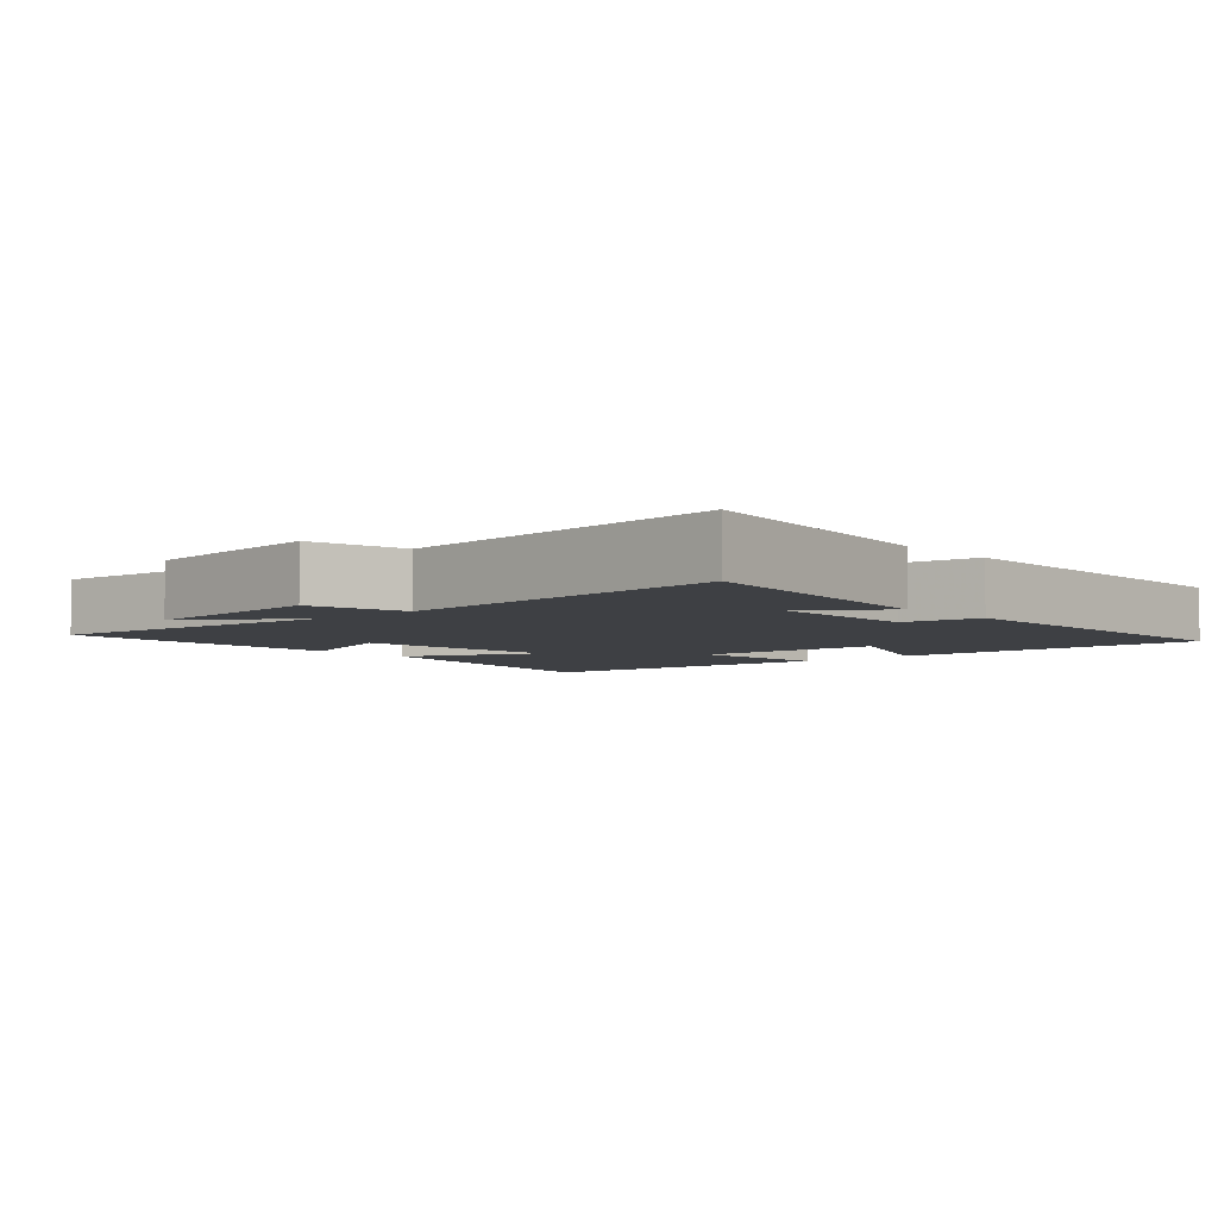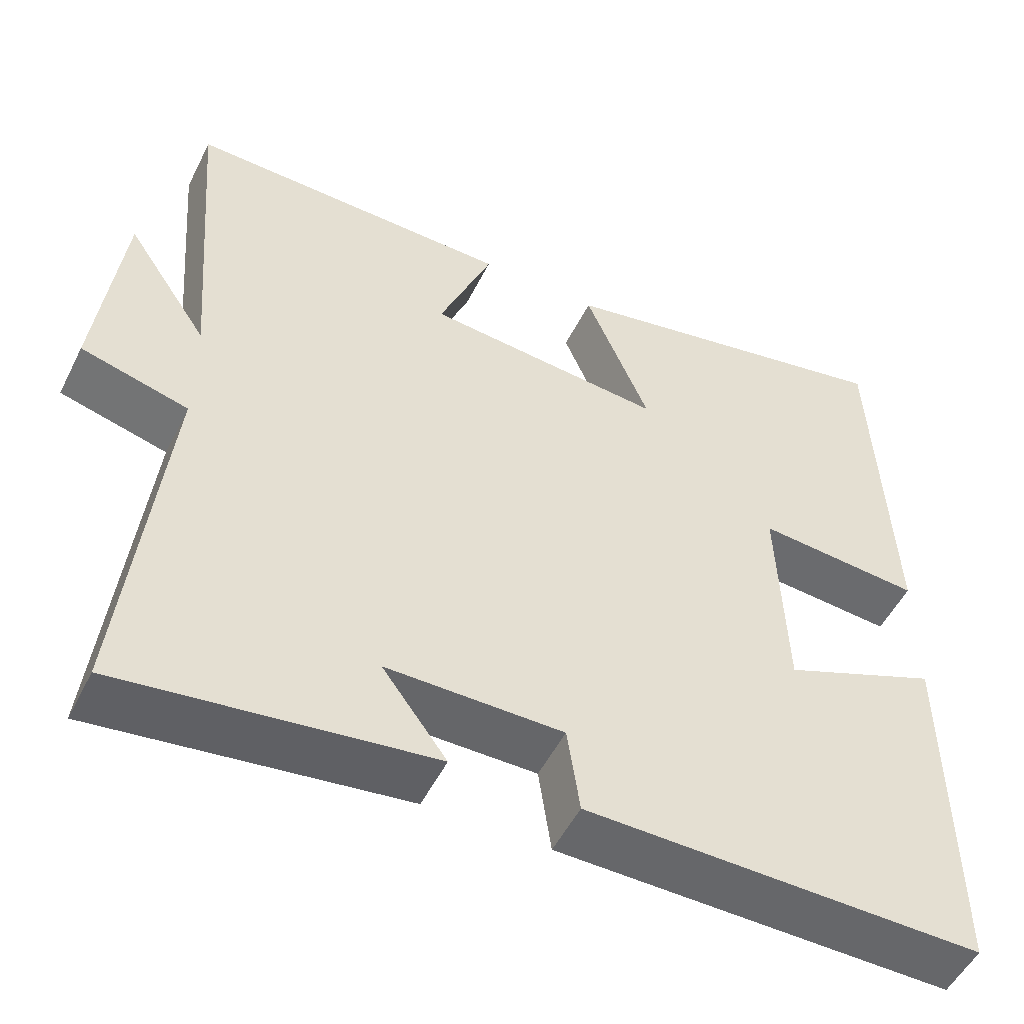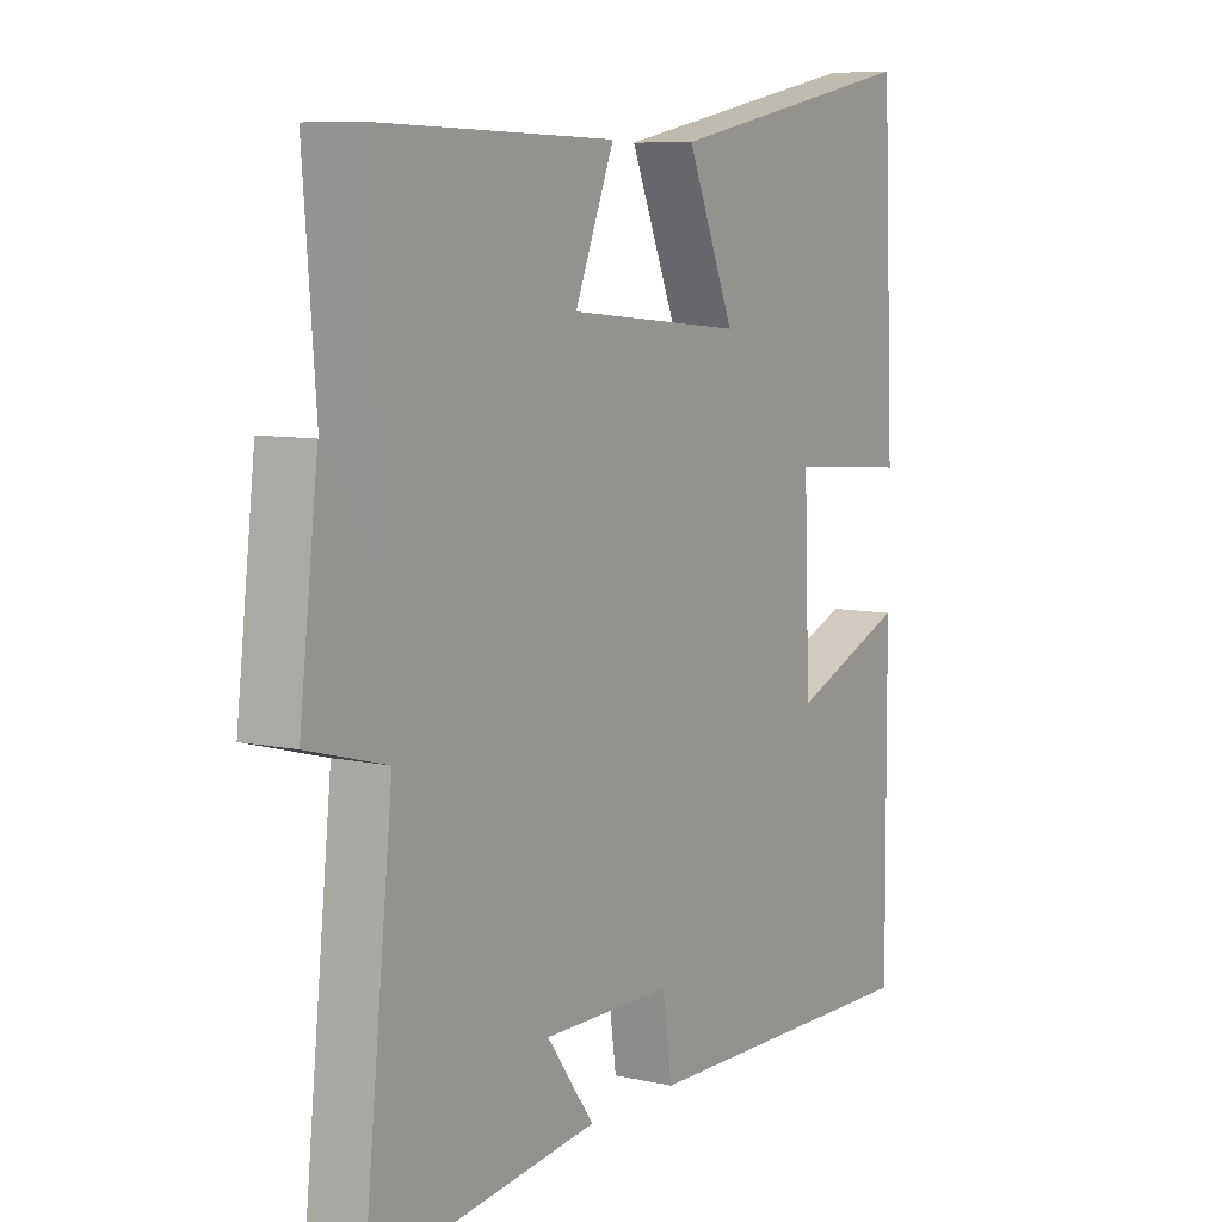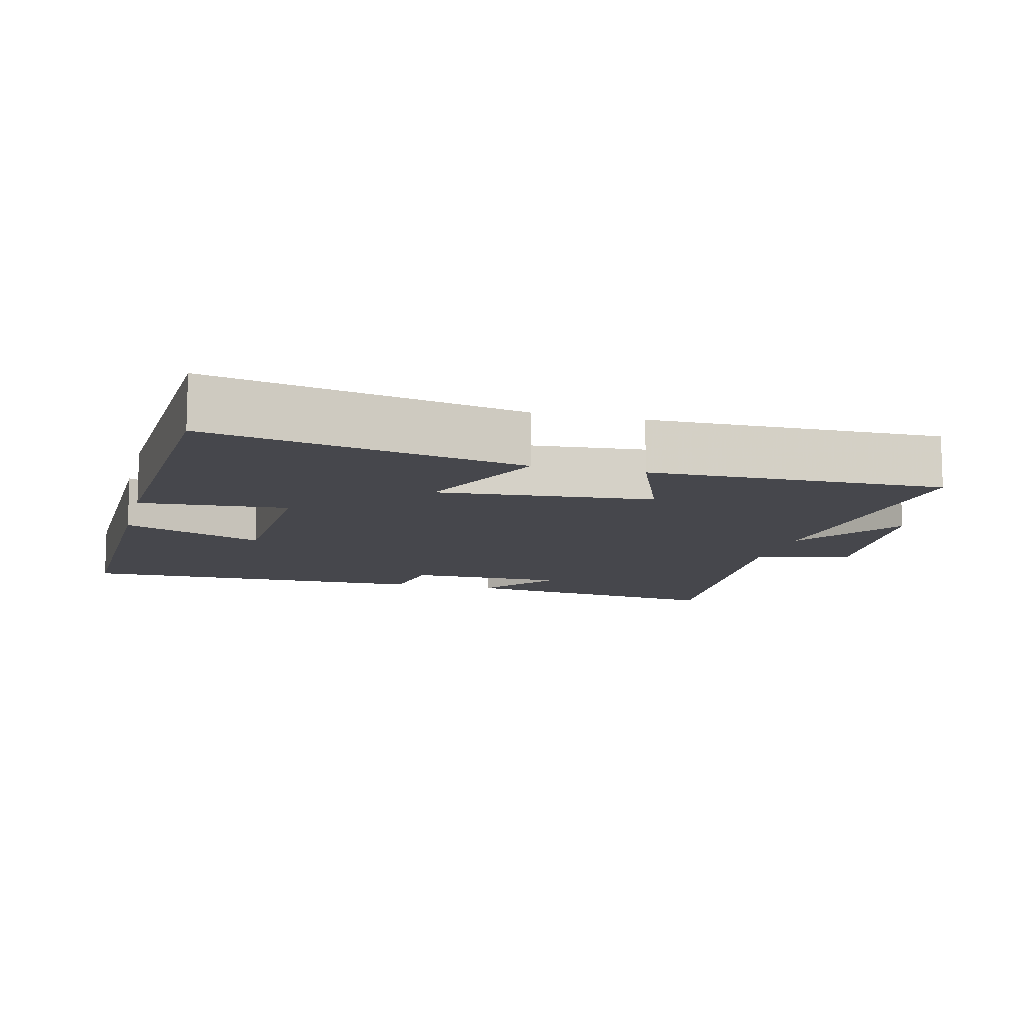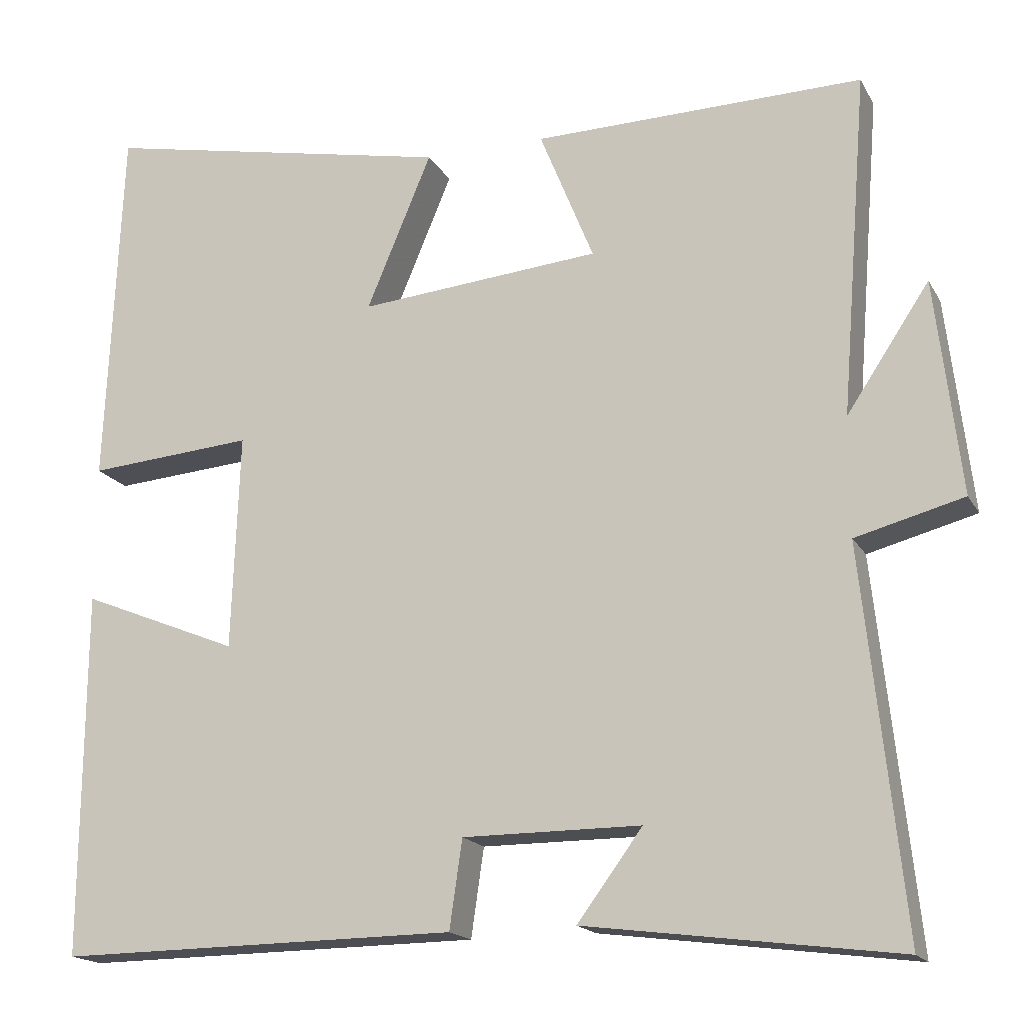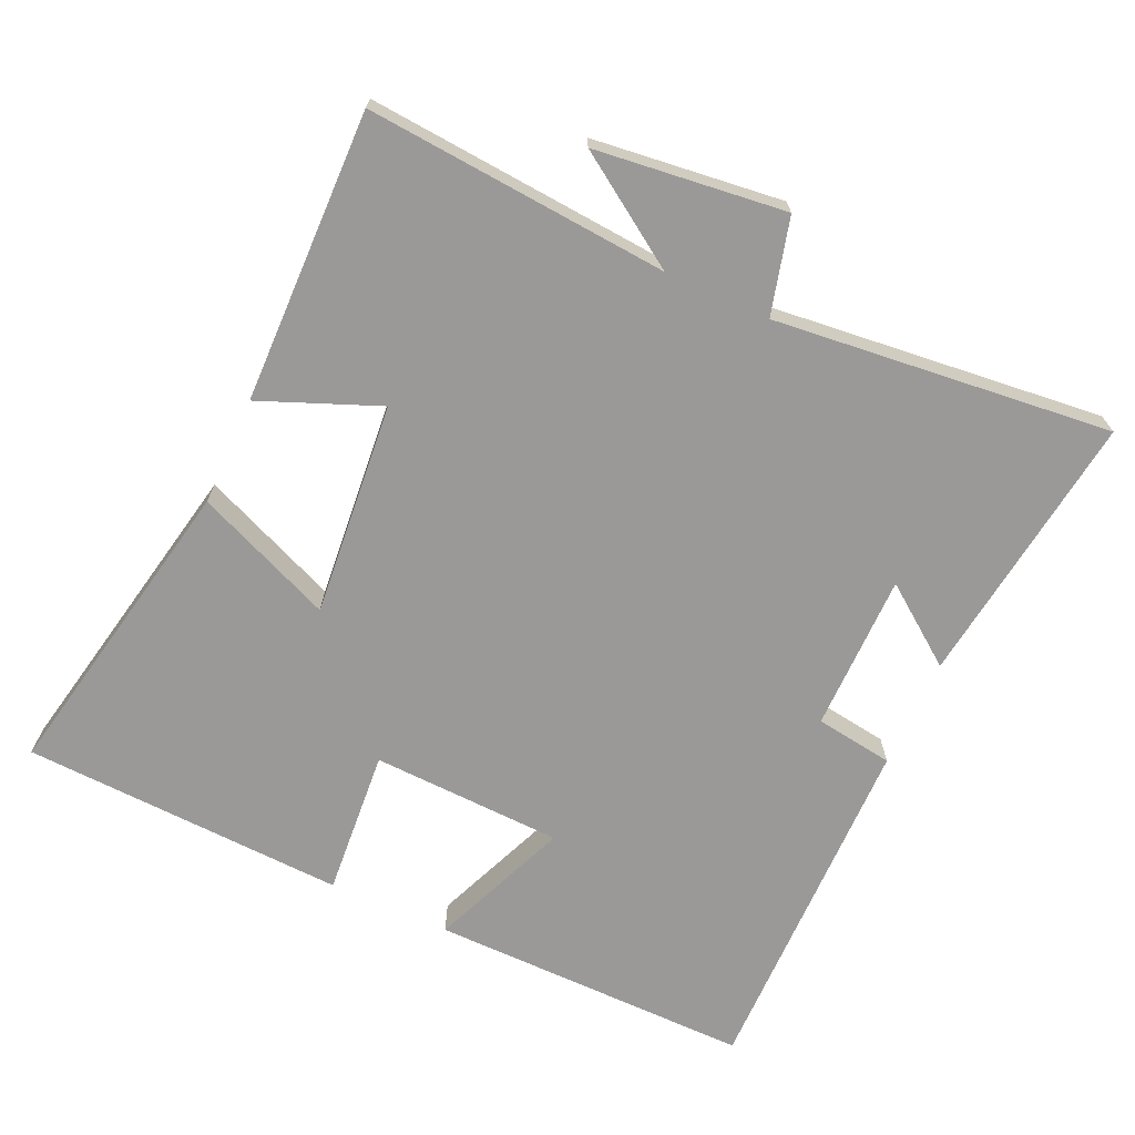
<metadata>
{"format":"obj","ext":"obj","renderer":"f3d","projection":"perspective","resolution":1024,"background":"white","views":[{"elev":-4.8,"azim":131.2,"up":"+Y"},{"elev":-51.8,"azim":153.9,"up":"+Z"},{"elev":7.8,"azim":122.0,"up":"+Z"},{"elev":-10.9,"azim":-14.7,"up":"+Y"},{"elev":-17.2,"azim":20.7,"up":"+Z"},{"elev":-69.1,"azim":65.5,"up":"+Y"}]}
</metadata>
<code>
v 0.551 0.07 -0.551
v 0.159 0.07 -0.5
v 0.241 0.07 -0.389
v 0.017 0.07 -0.389
v 0.001 0.07 -0.5
v -0.503 0.07 -0.506
v -0.5 0.07 -0.047
v -0.301 0.07 -0.128
v -0.291 0.07 0.144
v -0.5 0.07 0.127
v -0.48 0.07 0.588
v -0.035 0.07 0.5
v -0.117 0.07 0.304
v 0.187 0.07 0.332
v 0.119 0.07 0.5
v 0.534 0.07 0.509
v 0.5 0.07 0.079
v 0.604 0.07 0.235
v 0.636 0.07 -0.035
v 0.5 0.07 -0.071
v 0.551 0 -0.551
v 0.159 0 -0.5
v 0.241 0 -0.389
v 0.017 0 -0.389
v 0.001 0 -0.5
v -0.503 0 -0.506
v -0.5 0 -0.047
v -0.301 0 -0.128
v -0.291 0 0.144
v -0.5 0 0.127
v -0.48 0 0.588
v -0.035 0 0.5
v -0.117 0 0.304
v 0.187 0 0.332
v 0.119 0 0.5
v 0.534 0 0.509
v 0.5 0 0.079
v 0.604 0 0.235
v 0.636 0 -0.035
v 0.5 0 -0.071
f 17 18 19 20
f 14 15 16 17
f 13 14 17 20
f 10 11 12 13
f 9 10 13
f 8 9 13 20
f 5 6 7 8
f 4 5 8
f 3 4 8 20
f 1 2 3 20
f 40 39 38 37
f 37 36 35 34
f 40 37 34 33
f 33 32 31 30
f 33 30 29
f 40 33 29 28
f 28 27 26 25
f 28 25 24
f 40 28 24 23
f 40 23 22 21
f 1 21 22 2
f 2 22 23 3
f 3 23 24 4
f 4 24 25 5
f 5 25 26 6
f 6 26 27 7
f 7 27 28 8
f 8 28 29 9
f 9 29 30 10
f 10 30 31 11
f 11 31 32 12
f 12 32 33 13
f 13 33 34 14
f 14 34 35 15
f 15 35 36 16
f 16 36 37 17
f 17 37 38 18
f 18 38 39 19
f 19 39 40 20
f 20 40 21 1

</code>
